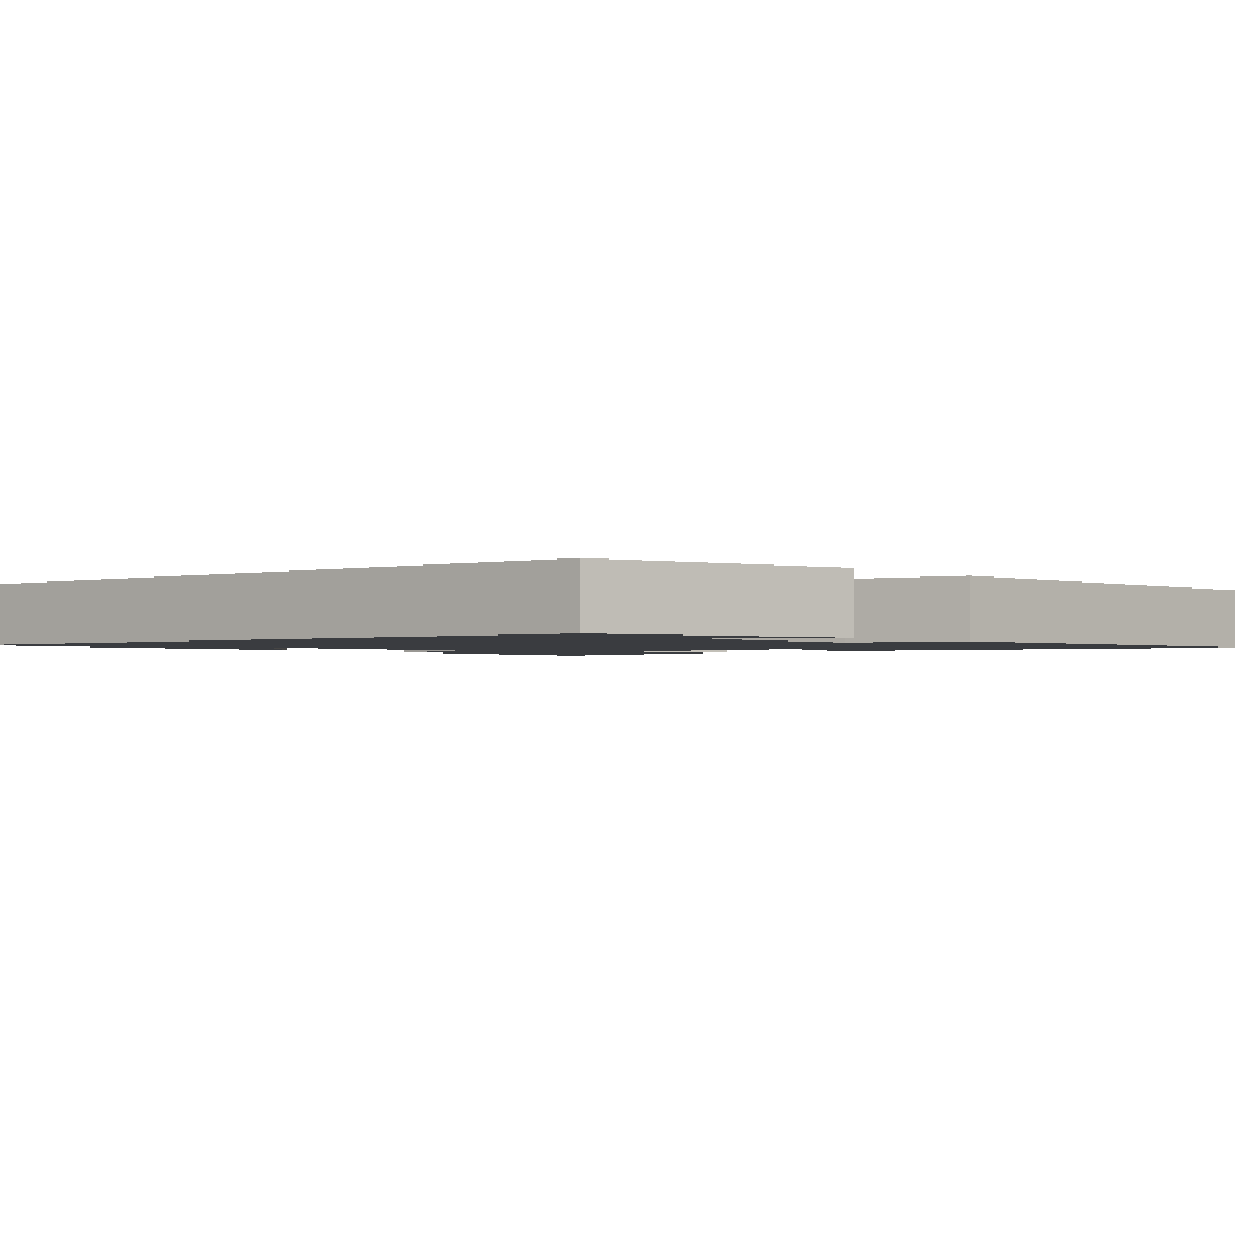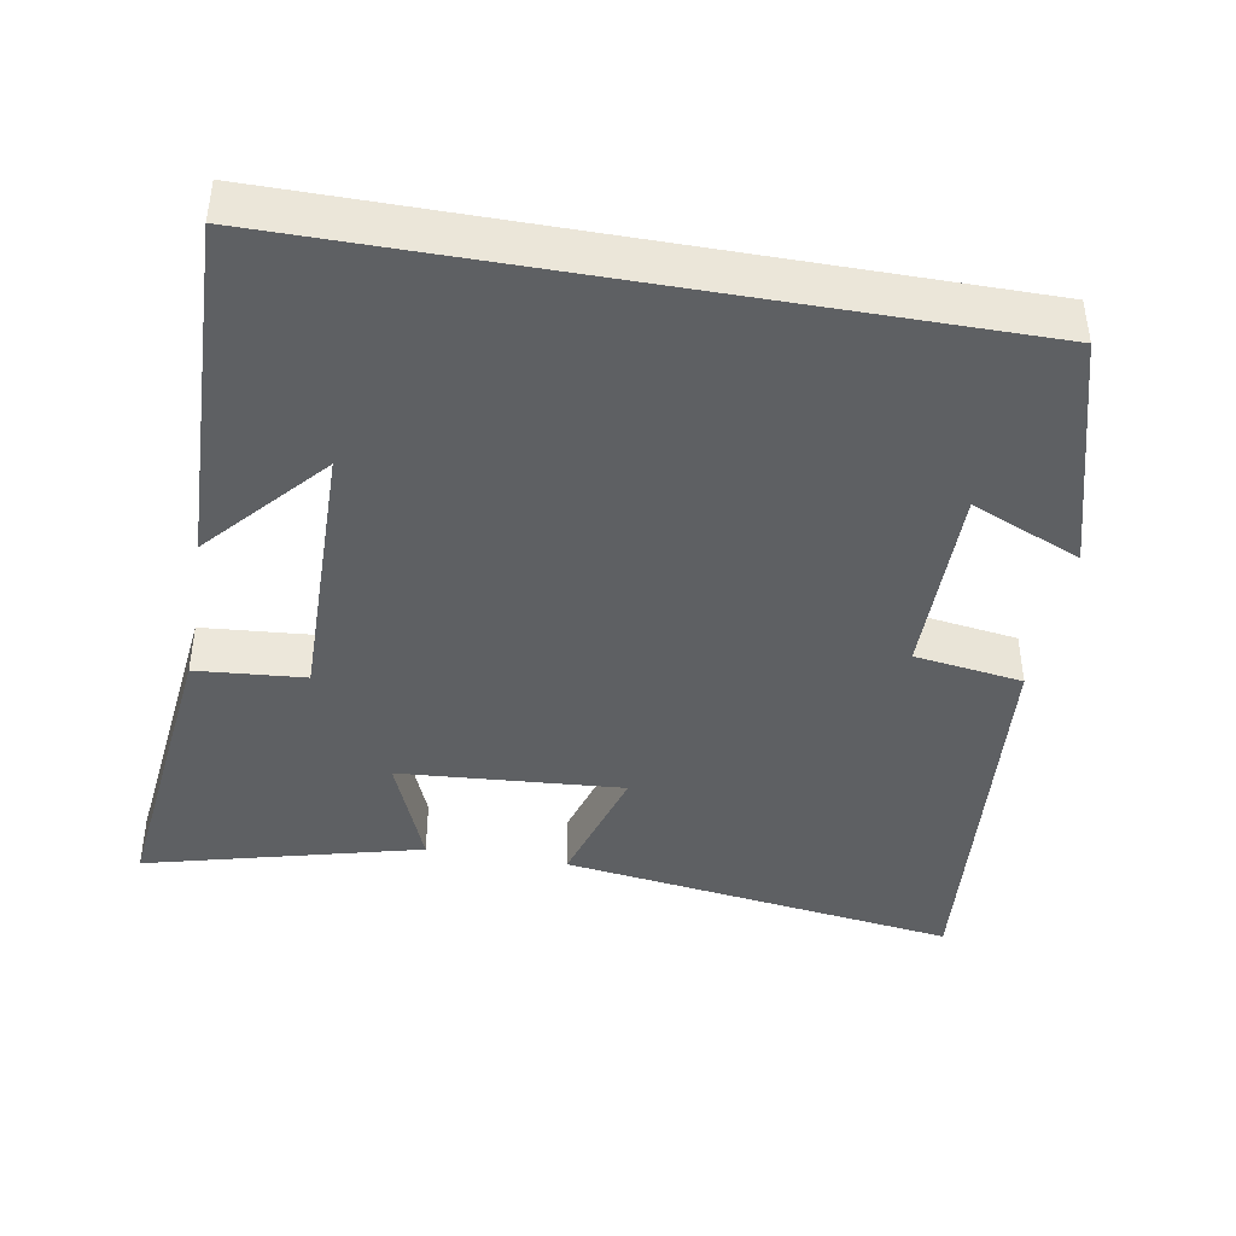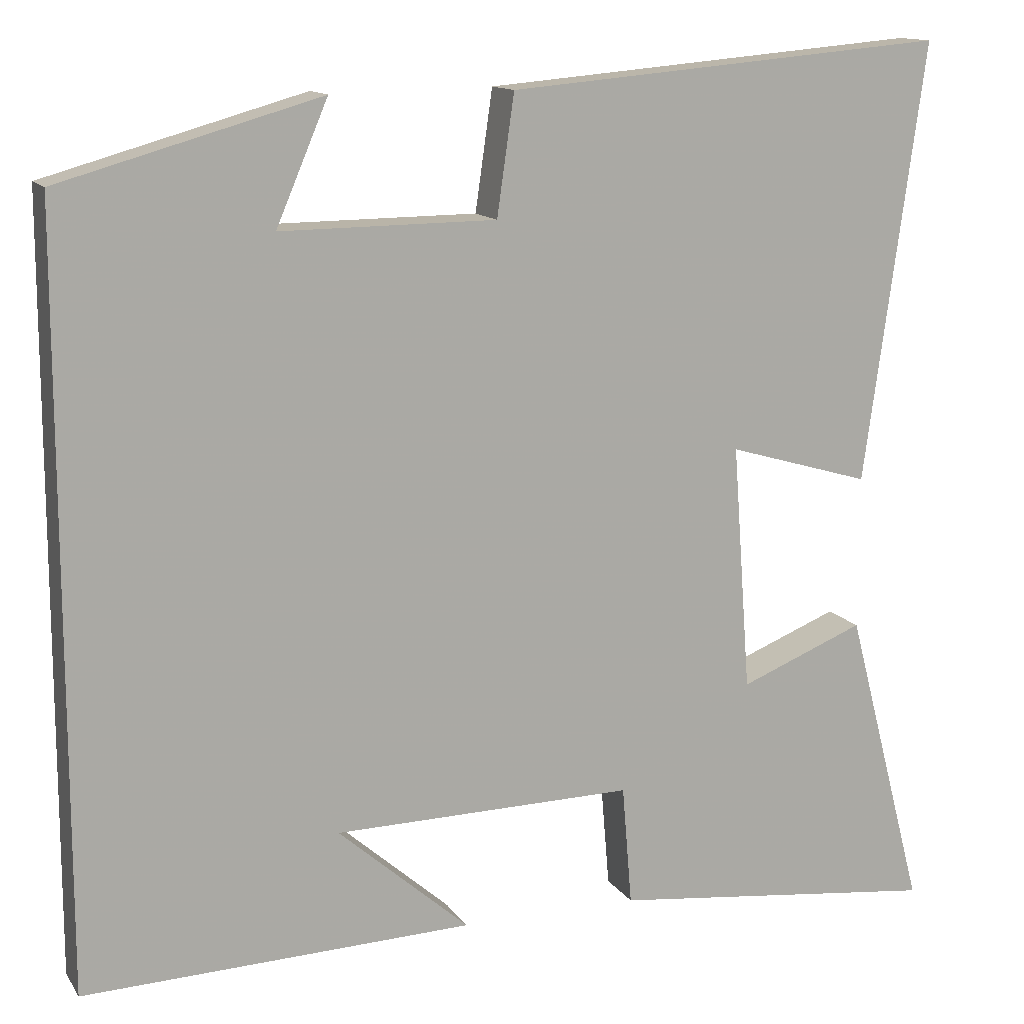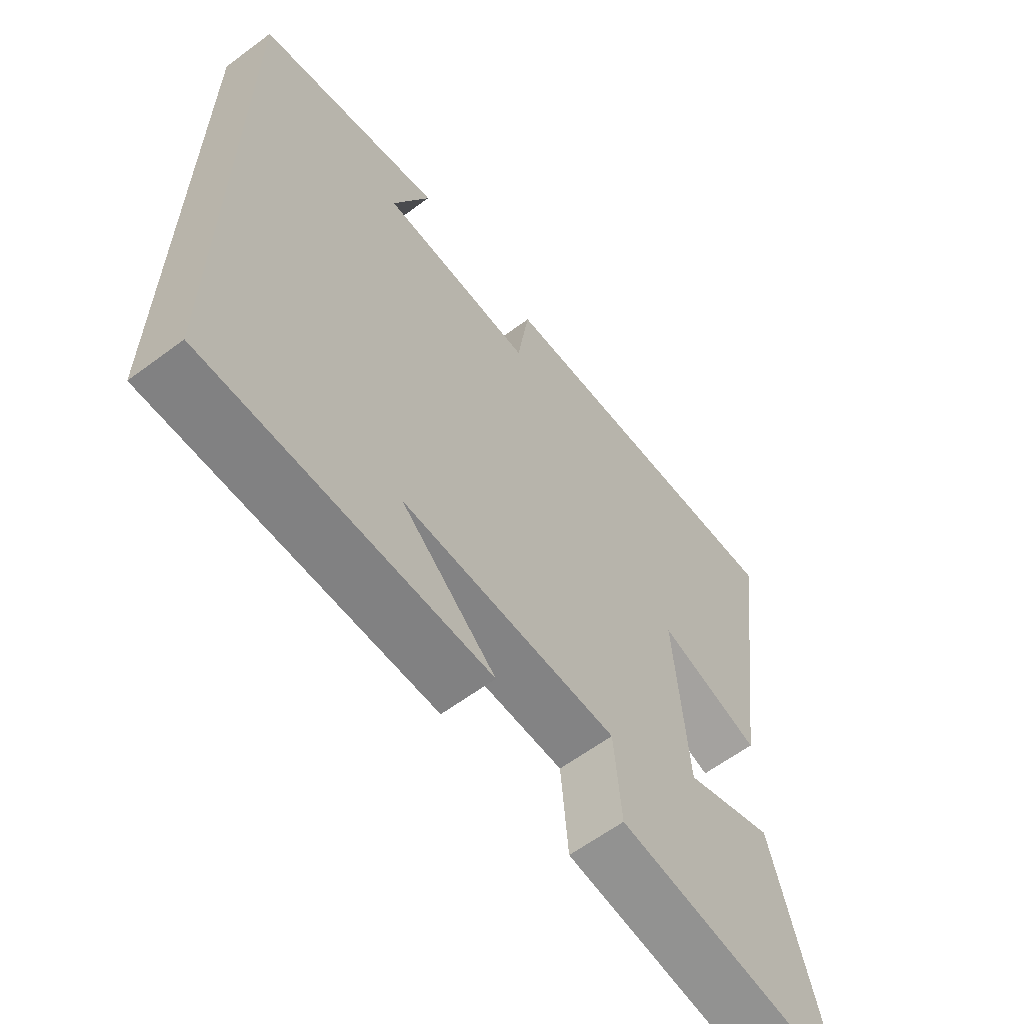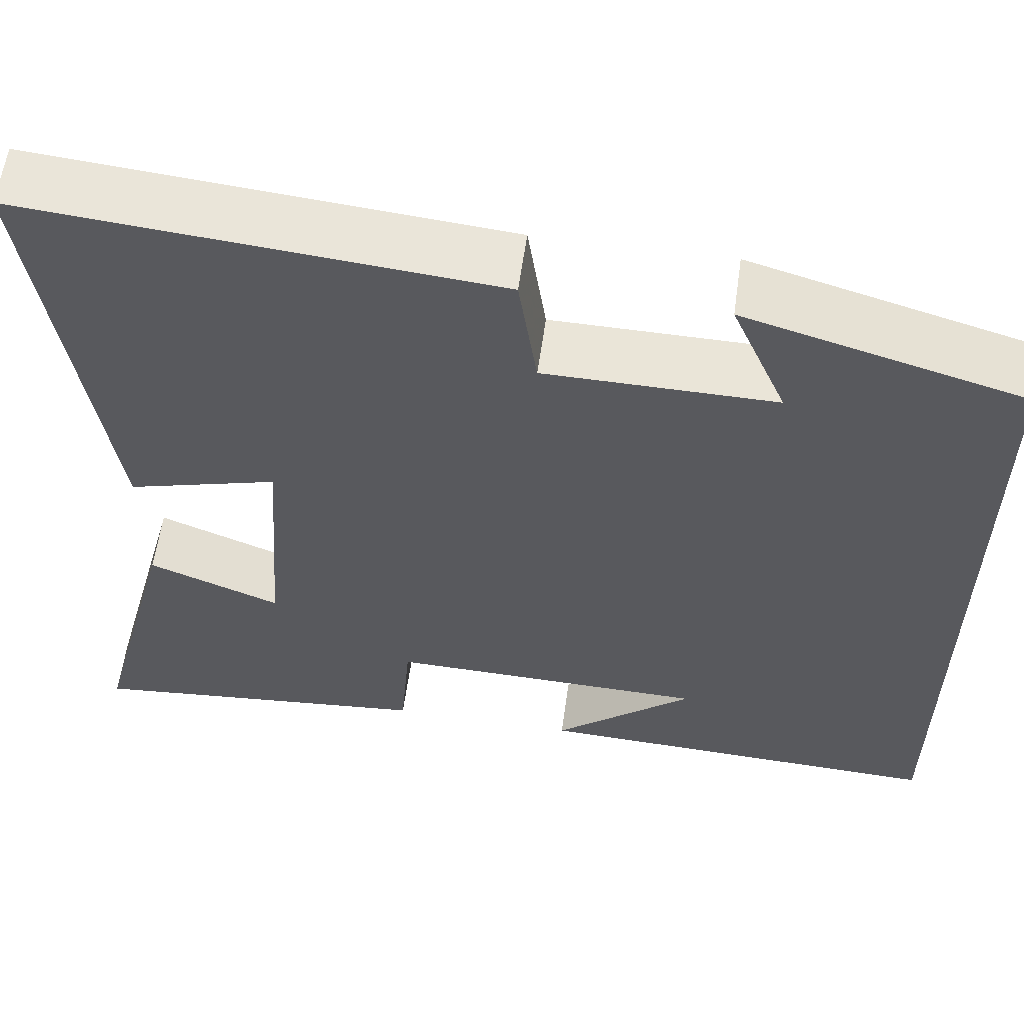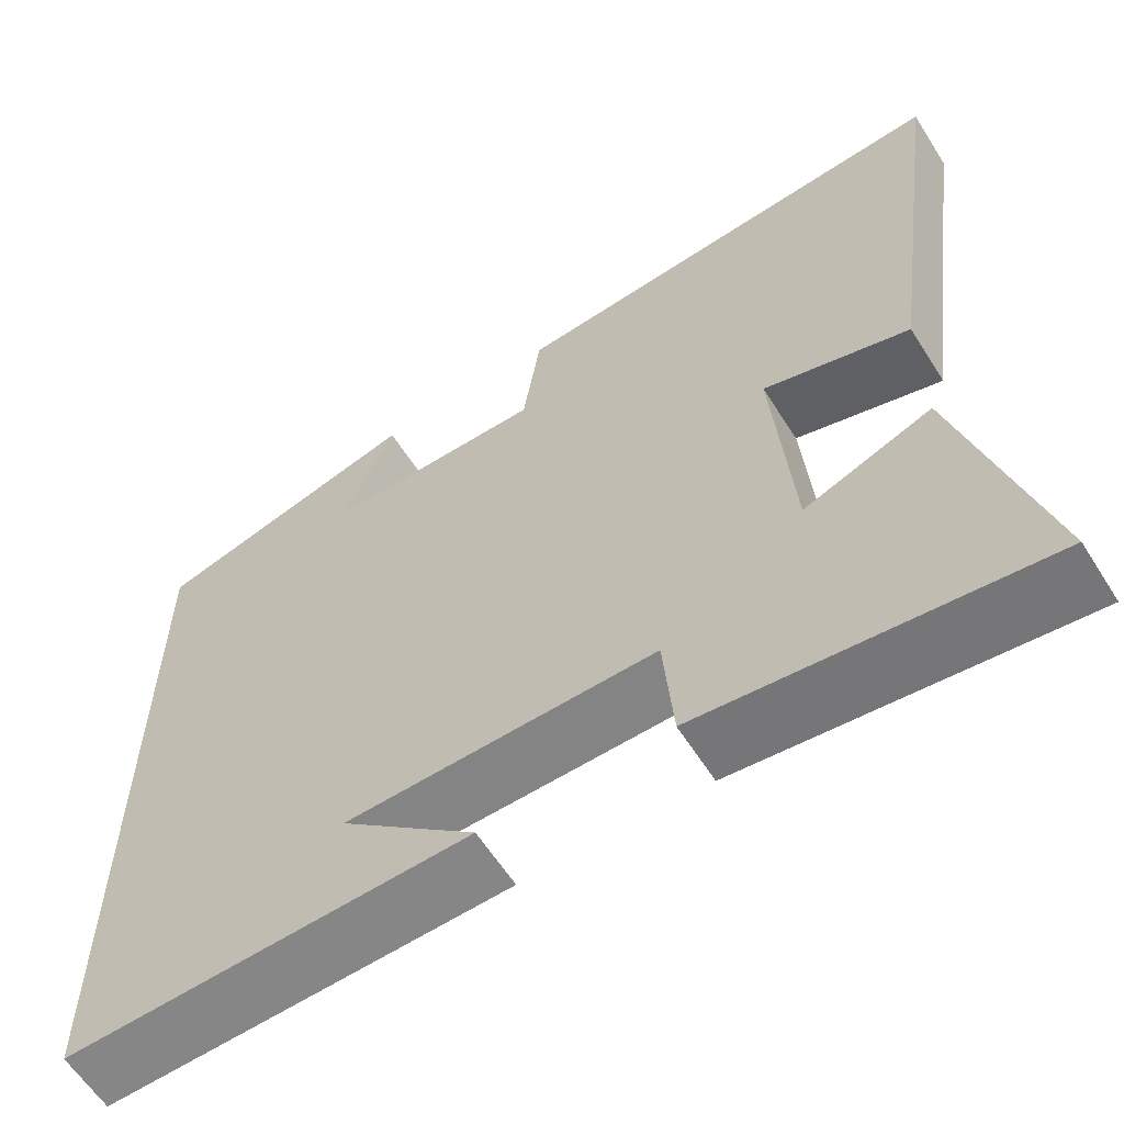
<metadata>
{"format":"obj","ext":"obj","renderer":"f3d","projection":"perspective","resolution":1024,"background":"white","views":[{"elev":-1.7,"azim":-50.4,"up":"+Y"},{"elev":-42.2,"azim":-100.0,"up":"+Y"},{"elev":13.1,"azim":-21.4,"up":"+Z"},{"elev":-61.8,"azim":-52.9,"up":"+Z"},{"elev":59.1,"azim":-172.0,"up":"+Z"},{"elev":-61.0,"azim":32.3,"up":"+Z"}]}
</metadata>
<code>
v -0.5 0.07 0.41
v -0.183 0.07 0.5
v -0.246 0.07 0.352
v 0.016 0.07 0.354
v 0.037 0.07 0.5
v 0.574 0.07 0.547
v 0.5 0.07 0.012
v 0.326 0.07 0.063
v 0.348 0.07 -0.237
v 0.5 0.07 -0.176
v 0.596 0.07 -0.545
v 0.193 0.07 -0.5
v 0.181 0.07 -0.354
v -0.185 0.07 -0.36
v -0.025 0.07 -0.5
v -0.5 0.07 -0.516
v -0.5 0 0.41
v -0.183 0 0.5
v -0.246 0 0.352
v 0.016 0 0.354
v 0.037 0 0.5
v 0.574 0 0.547
v 0.5 0 0.012
v 0.326 0 0.063
v 0.348 0 -0.237
v 0.5 0 -0.176
v 0.596 0 -0.545
v 0.193 0 -0.5
v 0.181 0 -0.354
v -0.185 0 -0.36
v -0.025 0 -0.5
v -0.5 0 -0.516
f 14 15 16
f 14 16 1
f 13 14 1
f 10 11 12 13
f 9 10 13
f 8 9 13 1
f 4 5 6 7
f 3 4 7 8
f 1 2 3
f 1 3 8
f 32 31 30
f 17 32 30
f 17 30 29
f 29 28 27 26
f 29 26 25
f 17 29 25 24
f 23 22 21 20
f 24 23 20 19
f 19 18 17
f 24 19 17
f 1 17 18 2
f 2 18 19 3
f 3 19 20 4
f 4 20 21 5
f 5 21 22 6
f 6 22 23 7
f 7 23 24 8
f 8 24 25 9
f 9 25 26 10
f 10 26 27 11
f 11 27 28 12
f 12 28 29 13
f 13 29 30 14
f 14 30 31 15
f 15 31 32 16
f 16 32 17 1

</code>
